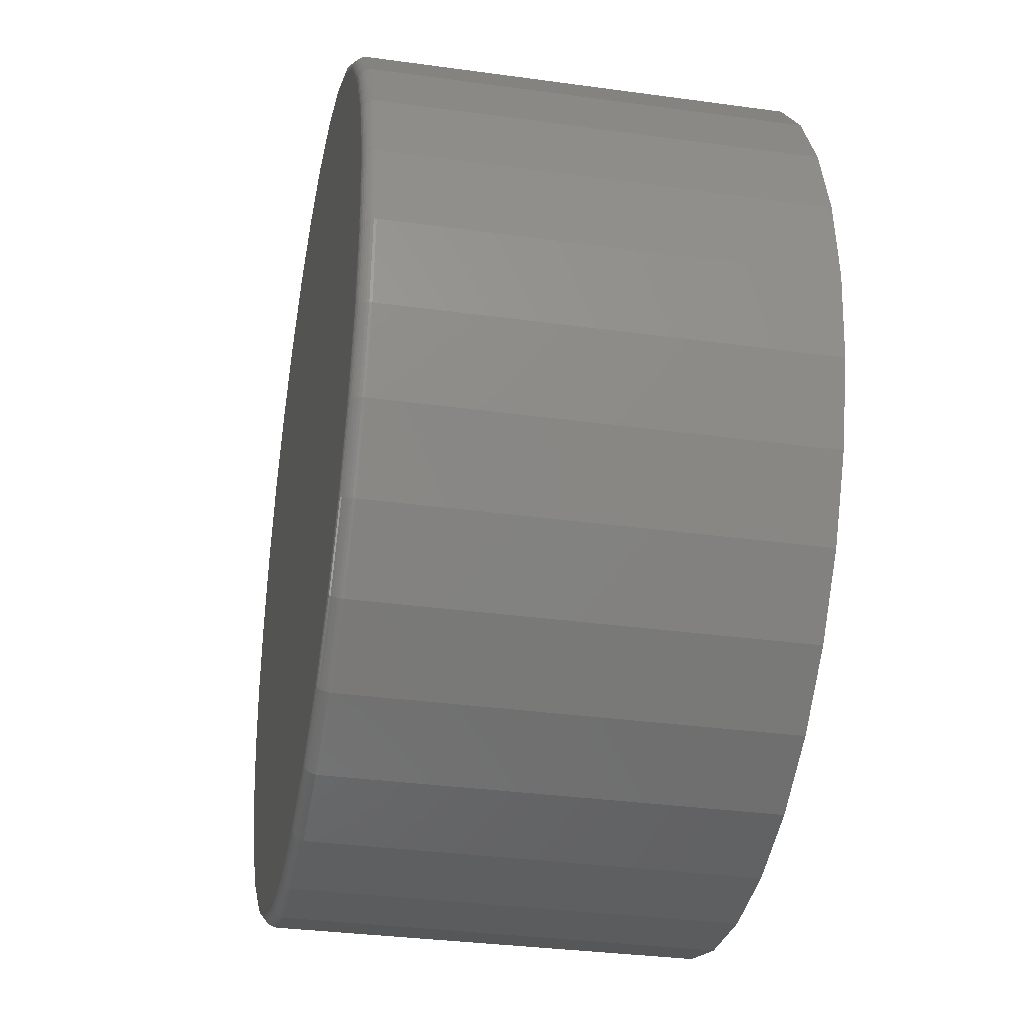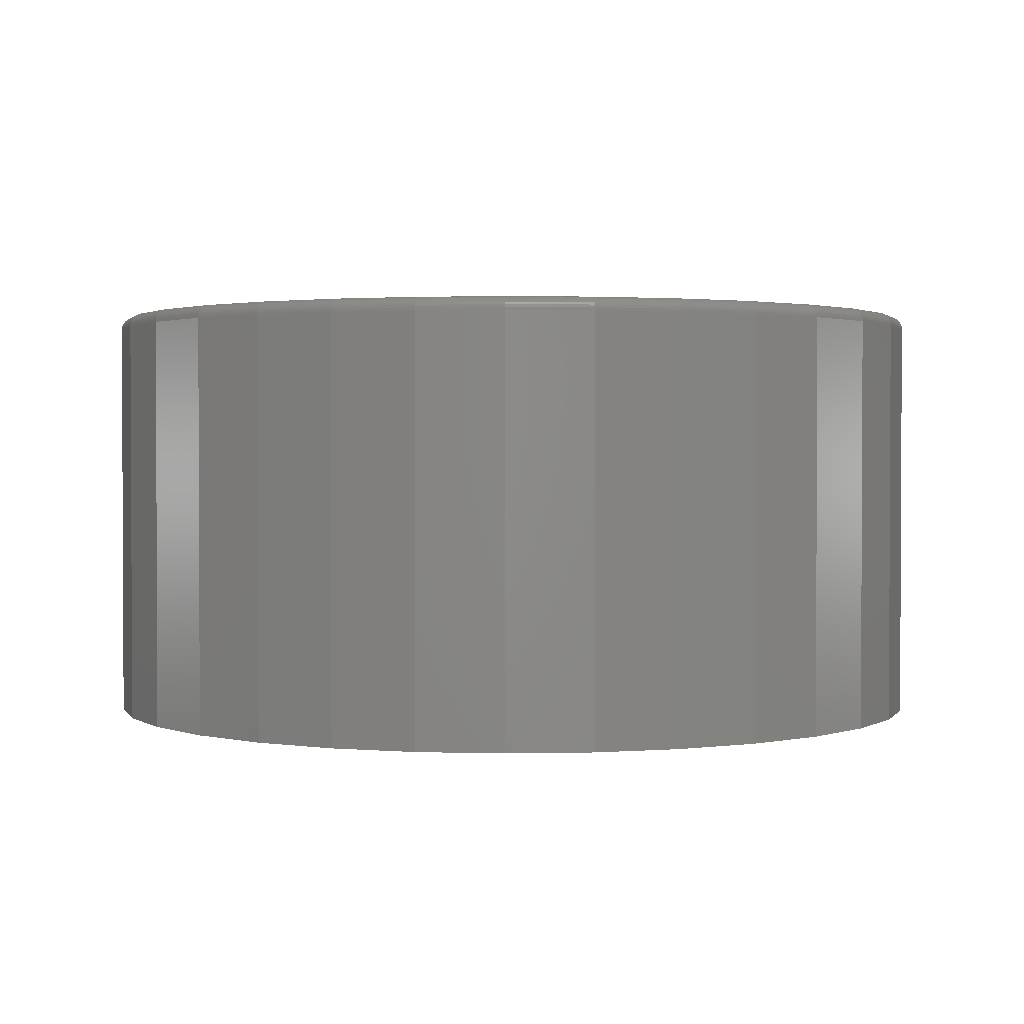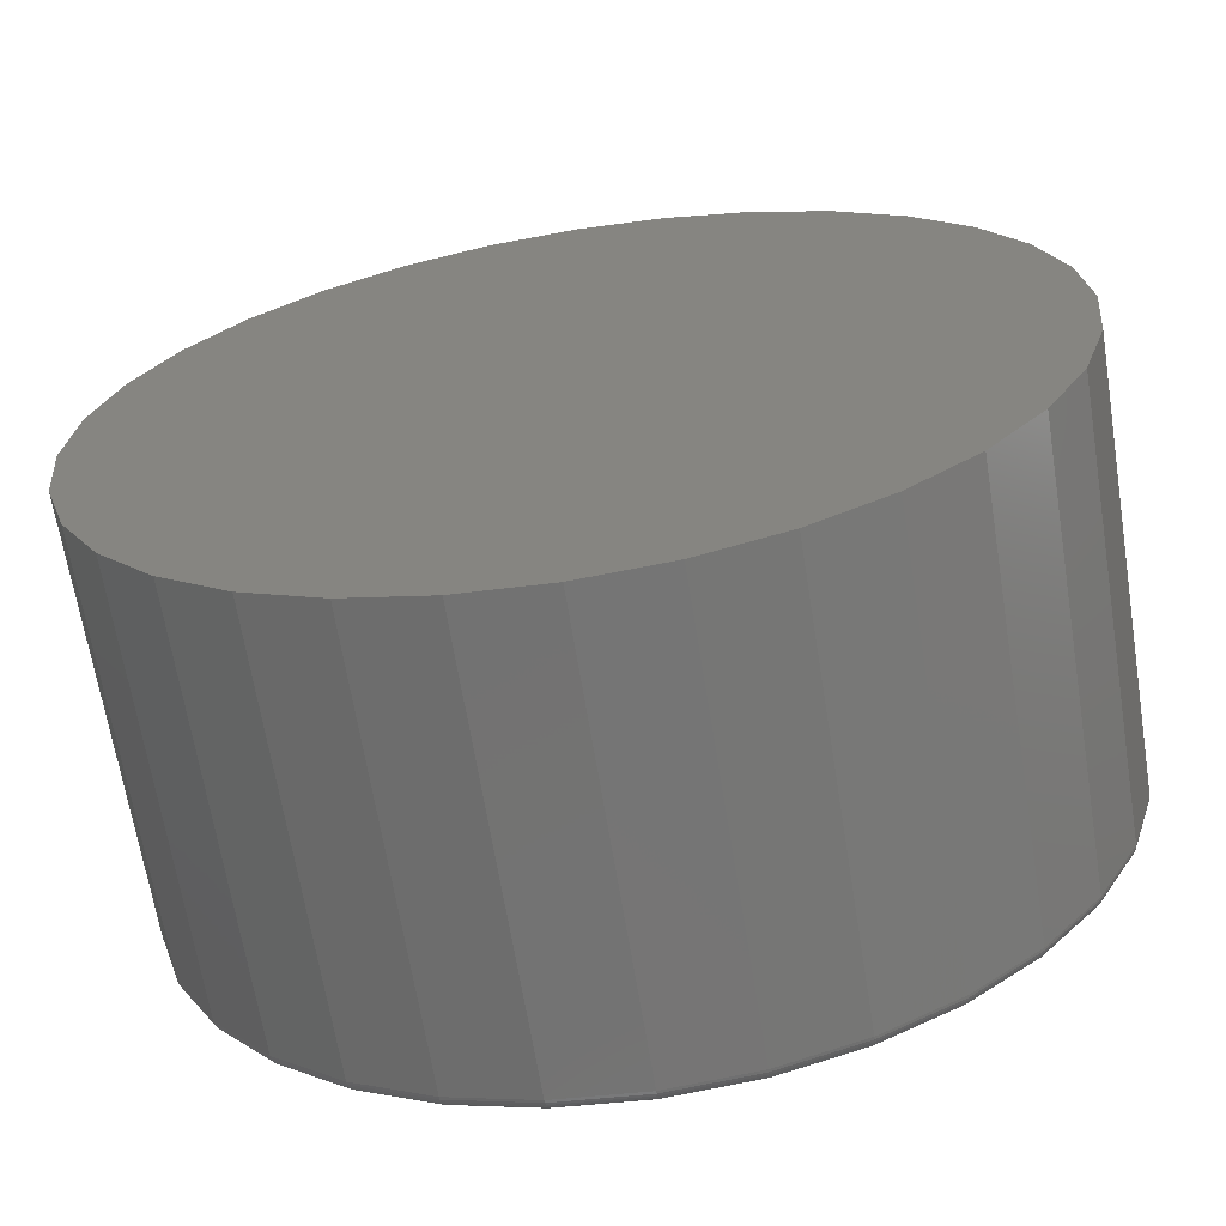
<metadata>
{"format":"stl","ext":"stl","renderer":"f3d","projection":"perspective","resolution":1024,"background":"white","views":[{"elev":-33.0,"azim":79.2,"up":"+Y"},{"elev":1.6,"azim":158.4,"up":"+Z"},{"elev":-66.5,"azim":-170.8,"up":"+Y"}]}
</metadata>
<code>
# stl→obj: 320 verts, 636 faces
v -0.03987 0.2401 0.25
v 0.05566 0.2401 0.25
v 0.007895 0.2448 0.25
v -0.08579 0.2262 0.25
v 0.1016 0.2262 0.25
v 0.1016 -0.2262 0.25
v -0.03987 -0.2401 0.25
v 0.05566 -0.2401 0.25
v 0.007895 -0.2448 0.25
v 0.1439 0.2036 0.25
v -0.1281 0.2036 0.25
v 0.181 0.1731 0.25
v -0.1652 0.1731 0.25
v 0.2115 0.136 0.25
v -0.1957 0.136 0.25
v 0.2341 0.09369 0.25
v -0.2183 0.09369 0.25
v 0.248 0.04776 0.25
v -0.2322 0.04776 0.25
v 0.2527 -5.234e-17 0.25
v -0.2369 -1.798e-16 0.25
v 0.248 -0.04776 0.25
v -0.2322 -0.04776 0.25
v 0.2341 -0.09369 0.25
v -0.2183 -0.09369 0.25
v 0.2115 -0.136 0.25
v -0.1957 -0.136 0.25
v 0.181 -0.1731 0.25
v -0.1652 -0.1731 0.25
v 0.1439 -0.2036 0.25
v -0.1281 -0.2036 0.25
v -0.08579 -0.2262 0.25
v 0.2605 0 0
v 0.2605 -2.863e-16 0.2422
v 0.2557 -0.04929 0
v 0.2557 -0.04929 0.2422
v 0.2413 -0.09668 0
v 0.2413 -0.09668 0.2422
v 0.218 -0.1404 0
v 0.218 -0.1404 0.2422
v 0.1865 -0.1786 0
v 0.1865 -0.1786 0.2422
v 0.1482 -0.2101 0
v 0.1482 -0.2101 0.2422
v 0.1046 -0.2334 0
v 0.1046 -0.2334 0.2422
v 0.05718 -0.2478 0
v 0.05718 -0.2478 0.2422
v 0.007895 -0.2526 0
v 0.007895 -0.2526 0.2422
v -0.04139 -0.2478 0
v -0.04139 -0.2478 0.2422
v -0.08878 -0.2334 0
v -0.08878 -0.2334 0.2422
v -0.1325 -0.2101 0
v -0.1325 -0.2101 0.2422
v -0.1707 -0.1786 0
v -0.1707 -0.1786 0.2422
v -0.2022 -0.1404 0
v -0.2022 -0.1404 0.2422
v -0.2255 -0.09668 0
v -0.2255 -0.09668 0.2422
v -0.2399 -0.04929 0
v -0.2399 -0.04929 0.2422
v -0.2447 3.094e-17 0
v -0.2447 3.094e-17 0.2422
v -0.2399 0.04929 0
v -0.2399 0.04929 0.2422
v -0.2255 0.09668 0
v -0.2255 0.09668 0.2422
v -0.2022 0.1404 0
v -0.2022 0.1404 0.2422
v -0.1707 0.1786 0
v -0.1707 0.1786 0.2422
v -0.1325 0.2101 0
v -0.1325 0.2101 0.2422
v -0.08878 0.2334 0
v -0.08878 0.2334 0.2422
v -0.04139 0.2478 0
v -0.04139 0.2478 0.2422
v 0.007895 0.2526 0
v 0.007895 0.2526 0.2422
v 0.05718 0.2478 0
v 0.05718 0.2478 0.2422
v 0.1046 0.2334 0
v 0.1046 0.2334 0.2422
v 0.1482 0.2101 0
v 0.1482 0.2101 0.2422
v 0.1865 0.1786 0
v 0.1865 0.1786 0.2422
v 0.218 0.1404 0
v 0.218 0.1404 0.2422
v 0.2413 0.09668 0
v 0.2413 0.09668 0.2422
v 0.2557 0.04929 0
v 0.2557 0.04929 0.2422
v -0.2384 -9.714e-17 0.2498
v -0.2337 0.04806 0.2498
v -0.2399 -8.327e-17 0.2494
v -0.2352 0.04835 0.2494
v -0.2413 -8.327e-17 0.2487
v -0.2365 0.04861 0.2487
v -0.2424 -1.11e-16 0.2477
v -0.2376 0.04884 0.2477
v -0.2434 -9.714e-17 0.2465
v -0.2386 0.04903 0.2465
v -0.2441 -9.714e-17 0.2452
v -0.2393 0.04917 0.2452
v -0.2446 -9.714e-17 0.2437
v -0.2397 0.04926 0.2437
v 0.2495 0.04806 0.2498
v 0.2542 -2.914e-16 0.2498
v 0.2509 0.04835 0.2494
v 0.2557 -2.914e-16 0.2494
v 0.2523 0.04861 0.2487
v 0.2571 -2.914e-16 0.2487
v 0.2534 0.04884 0.2477
v 0.2582 -2.914e-16 0.2477
v 0.2544 0.04903 0.2465
v 0.2592 -2.914e-16 0.2465
v 0.2551 0.04917 0.2452
v 0.2599 -3.053e-16 0.2452
v 0.2555 0.04926 0.2437
v 0.2604 -2.914e-16 0.2437
v 0.2355 0.09427 0.2498
v 0.2368 0.09483 0.2494
v 0.2381 0.09535 0.2487
v 0.2392 0.0958 0.2477
v 0.2401 0.09617 0.2465
v 0.2407 0.09645 0.2452
v 0.2412 0.09662 0.2437
v 0.2127 0.1369 0.2498
v 0.2139 0.1377 0.2494
v 0.2151 0.1384 0.2487
v 0.216 0.1391 0.2477
v 0.2169 0.1396 0.2465
v 0.2175 0.14 0.2452
v 0.2178 0.1403 0.2437
v 0.1821 0.1742 0.2498
v 0.1831 0.1752 0.2494
v 0.1841 0.1762 0.2487
v 0.1849 0.177 0.2477
v 0.1856 0.1777 0.2465
v 0.1861 0.1782 0.2452
v 0.1864 0.1785 0.2437
v 0.1448 0.2048 0.2498
v 0.1456 0.206 0.2494
v 0.1463 0.2072 0.2487
v 0.147 0.2082 0.2477
v 0.1475 0.209 0.2465
v 0.1479 0.2096 0.2452
v 0.1482 0.2099 0.2437
v 0.1022 0.2276 0.2498
v 0.1027 0.2289 0.2494
v 0.1032 0.2302 0.2487
v 0.1037 0.2313 0.2477
v 0.1041 0.2322 0.2465
v 0.1043 0.2329 0.2452
v 0.1045 0.2333 0.2437
v 0.05595 0.2416 0.2498
v 0.05624 0.243 0.2494
v 0.0565 0.2444 0.2487
v 0.05673 0.2455 0.2477
v 0.05692 0.2465 0.2465
v 0.05706 0.2472 0.2452
v 0.05715 0.2476 0.2437
v 0.007895 0.2463 0.2498
v 0.007895 0.2478 0.2494
v 0.007895 0.2492 0.2487
v 0.007895 0.2503 0.2477
v 0.007895 0.2513 0.2465
v 0.007895 0.252 0.2452
v 0.007895 0.2525 0.2437
v -0.04016 0.2416 0.2498
v -0.04045 0.243 0.2494
v -0.04071 0.2444 0.2487
v -0.04094 0.2455 0.2477
v -0.04113 0.2465 0.2465
v -0.04128 0.2472 0.2452
v -0.04136 0.2476 0.2437
v -0.08638 0.2276 0.2498
v -0.08694 0.2289 0.2494
v -0.08745 0.2302 0.2487
v -0.08791 0.2313 0.2477
v -0.08828 0.2322 0.2465
v -0.08856 0.2329 0.2452
v -0.08873 0.2333 0.2437
v -0.129 0.2048 0.2498
v -0.1298 0.206 0.2494
v -0.1305 0.2072 0.2487
v -0.1312 0.2082 0.2477
v -0.1317 0.209 0.2465
v -0.1321 0.2096 0.2452
v -0.1324 0.2099 0.2437
v -0.1663 0.1742 0.2498
v -0.1673 0.1752 0.2494
v -0.1683 0.1762 0.2487
v -0.1691 0.177 0.2477
v -0.1698 0.1777 0.2465
v -0.1703 0.1782 0.2452
v -0.1706 0.1785 0.2437
v -0.1969 0.1369 0.2498
v -0.1982 0.1377 0.2494
v -0.1993 0.1384 0.2487
v -0.2003 0.1391 0.2477
v -0.2011 0.1396 0.2465
v -0.2017 0.14 0.2452
v -0.202 0.1403 0.2437
v -0.2197 0.09427 0.2498
v -0.2211 0.09483 0.2494
v -0.2223 0.09535 0.2487
v -0.2234 0.0958 0.2477
v -0.2243 0.09617 0.2465
v -0.225 0.09645 0.2452
v -0.2254 0.09662 0.2437
v 0.2495 -0.04806 0.2498
v 0.2509 -0.04835 0.2494
v 0.2523 -0.04861 0.2487
v 0.2534 -0.04884 0.2477
v 0.2544 -0.04903 0.2465
v 0.2551 -0.04917 0.2452
v 0.2555 -0.04926 0.2437
v -0.2337 -0.04806 0.2498
v -0.2352 -0.04835 0.2494
v -0.2365 -0.04861 0.2487
v -0.2376 -0.04884 0.2477
v -0.2386 -0.04903 0.2465
v -0.2393 -0.04917 0.2452
v -0.2397 -0.04926 0.2437
v -0.2197 -0.09427 0.2498
v -0.2211 -0.09483 0.2494
v -0.2223 -0.09535 0.2487
v -0.2234 -0.0958 0.2477
v -0.2243 -0.09617 0.2465
v -0.225 -0.09645 0.2452
v -0.2254 -0.09662 0.2437
v -0.1969 -0.1369 0.2498
v -0.1982 -0.1377 0.2494
v -0.1993 -0.1384 0.2487
v -0.2003 -0.1391 0.2477
v -0.2011 -0.1396 0.2465
v -0.2017 -0.14 0.2452
v -0.202 -0.1403 0.2437
v -0.1663 -0.1742 0.2498
v -0.1673 -0.1752 0.2494
v -0.1683 -0.1762 0.2487
v -0.1691 -0.177 0.2477
v -0.1698 -0.1777 0.2465
v -0.1703 -0.1782 0.2452
v -0.1706 -0.1785 0.2437
v -0.129 -0.2048 0.2498
v -0.1298 -0.206 0.2494
v -0.1305 -0.2072 0.2487
v -0.1312 -0.2082 0.2477
v -0.1317 -0.209 0.2465
v -0.1321 -0.2096 0.2452
v -0.1324 -0.2099 0.2437
v -0.08638 -0.2276 0.2498
v -0.08694 -0.2289 0.2494
v -0.08745 -0.2302 0.2487
v -0.08791 -0.2313 0.2477
v -0.08828 -0.2322 0.2465
v -0.08856 -0.2329 0.2452
v -0.08873 -0.2333 0.2437
v -0.04016 -0.2416 0.2498
v -0.04045 -0.243 0.2494
v -0.04071 -0.2444 0.2487
v -0.04094 -0.2455 0.2477
v -0.04113 -0.2465 0.2465
v -0.04128 -0.2472 0.2452
v -0.04136 -0.2476 0.2437
v 0.007895 -0.2463 0.2498
v 0.007895 -0.2478 0.2494
v 0.007895 -0.2492 0.2487
v 0.007895 -0.2503 0.2477
v 0.007895 -0.2513 0.2465
v 0.007895 -0.252 0.2452
v 0.007895 -0.2525 0.2437
v 0.05595 -0.2416 0.2498
v 0.05624 -0.243 0.2494
v 0.0565 -0.2444 0.2487
v 0.05673 -0.2455 0.2477
v 0.05692 -0.2465 0.2465
v 0.05706 -0.2472 0.2452
v 0.05715 -0.2476 0.2437
v 0.1022 -0.2276 0.2498
v 0.1027 -0.2289 0.2494
v 0.1032 -0.2302 0.2487
v 0.1037 -0.2313 0.2477
v 0.1041 -0.2322 0.2465
v 0.1043 -0.2329 0.2452
v 0.1045 -0.2333 0.2437
v 0.1448 -0.2048 0.2498
v 0.1456 -0.206 0.2494
v 0.1463 -0.2072 0.2487
v 0.147 -0.2082 0.2477
v 0.1475 -0.209 0.2465
v 0.1479 -0.2096 0.2452
v 0.1482 -0.2099 0.2437
v 0.1821 -0.1742 0.2498
v 0.1831 -0.1752 0.2494
v 0.1841 -0.1762 0.2487
v 0.1849 -0.177 0.2477
v 0.1856 -0.1777 0.2465
v 0.1861 -0.1782 0.2452
v 0.1864 -0.1785 0.2437
v 0.2127 -0.1369 0.2498
v 0.2139 -0.1377 0.2494
v 0.2151 -0.1384 0.2487
v 0.216 -0.1391 0.2477
v 0.2169 -0.1396 0.2465
v 0.2175 -0.14 0.2452
v 0.2178 -0.1403 0.2437
v 0.2355 -0.09427 0.2498
v 0.2368 -0.09483 0.2494
v 0.2381 -0.09535 0.2487
v 0.2392 -0.0958 0.2477
v 0.2401 -0.09617 0.2465
v 0.2407 -0.09645 0.2452
v 0.2412 -0.09662 0.2437
f 1 2 3
f 2 1 4
f 2 4 5
f 6 7 8
f 8 7 9
f 5 4 10
f 10 4 11
f 10 11 12
f 12 11 13
f 12 13 14
f 14 13 15
f 14 15 16
f 16 15 17
f 16 17 18
f 18 17 19
f 18 19 20
f 20 19 21
f 20 21 22
f 22 21 23
f 22 23 24
f 24 23 25
f 24 25 26
f 26 25 27
f 26 27 28
f 28 27 29
f 28 29 30
f 30 29 31
f 30 31 6
f 6 31 32
f 6 32 7
f 33 34 35
f 35 34 36
f 35 36 37
f 37 36 38
f 37 38 39
f 39 38 40
f 39 40 41
f 41 40 42
f 41 42 43
f 43 42 44
f 43 44 45
f 45 44 46
f 45 46 47
f 47 46 48
f 47 48 49
f 49 48 50
f 49 50 51
f 51 50 52
f 51 52 53
f 53 52 54
f 53 54 55
f 55 54 56
f 55 56 57
f 57 56 58
f 57 58 59
f 59 58 60
f 59 60 61
f 61 60 62
f 61 62 63
f 63 62 64
f 63 64 65
f 65 64 66
f 65 66 67
f 67 66 68
f 67 68 69
f 69 68 70
f 69 70 71
f 71 70 72
f 71 72 73
f 73 72 74
f 73 74 75
f 75 74 76
f 75 76 77
f 77 76 78
f 77 78 79
f 79 78 80
f 79 80 81
f 81 80 82
f 81 82 83
f 83 82 84
f 83 84 85
f 85 84 86
f 85 86 87
f 87 86 88
f 87 88 89
f 89 88 90
f 89 90 91
f 91 90 92
f 91 92 93
f 93 92 94
f 93 94 95
f 95 94 96
f 95 96 33
f 33 96 34
f 21 19 97
f 97 19 98
f 97 98 99
f 99 98 100
f 99 100 101
f 101 100 102
f 101 102 103
f 103 102 104
f 103 104 105
f 105 104 106
f 105 106 107
f 107 106 108
f 107 108 109
f 109 108 110
f 109 110 66
f 66 110 68
f 18 20 111
f 111 20 112
f 111 112 113
f 113 112 114
f 113 114 115
f 115 114 116
f 115 116 117
f 117 116 118
f 117 118 119
f 119 118 120
f 119 120 121
f 121 120 122
f 121 122 123
f 123 122 124
f 123 124 96
f 96 124 34
f 16 18 125
f 125 18 111
f 125 111 126
f 126 111 113
f 126 113 127
f 127 113 115
f 127 115 128
f 128 115 117
f 128 117 129
f 129 117 119
f 129 119 130
f 130 119 121
f 130 121 131
f 131 121 123
f 131 123 94
f 94 123 96
f 14 16 132
f 132 16 125
f 132 125 133
f 133 125 126
f 133 126 134
f 134 126 127
f 134 127 135
f 135 127 128
f 135 128 136
f 136 128 129
f 136 129 137
f 137 129 130
f 137 130 138
f 138 130 131
f 138 131 92
f 92 131 94
f 12 14 139
f 139 14 132
f 139 132 140
f 140 132 133
f 140 133 141
f 141 133 134
f 141 134 142
f 142 134 135
f 142 135 143
f 143 135 136
f 143 136 144
f 144 136 137
f 144 137 145
f 145 137 138
f 145 138 90
f 90 138 92
f 10 12 146
f 146 12 139
f 146 139 147
f 147 139 140
f 147 140 148
f 148 140 141
f 148 141 149
f 149 141 142
f 149 142 150
f 150 142 143
f 150 143 151
f 151 143 144
f 151 144 152
f 152 144 145
f 152 145 88
f 88 145 90
f 5 10 153
f 153 10 146
f 153 146 154
f 154 146 147
f 154 147 155
f 155 147 148
f 155 148 156
f 156 148 149
f 156 149 157
f 157 149 150
f 157 150 158
f 158 150 151
f 158 151 159
f 159 151 152
f 159 152 86
f 86 152 88
f 2 5 160
f 160 5 153
f 160 153 161
f 161 153 154
f 161 154 162
f 162 154 155
f 162 155 163
f 163 155 156
f 163 156 164
f 164 156 157
f 164 157 165
f 165 157 158
f 165 158 166
f 166 158 159
f 166 159 84
f 84 159 86
f 3 2 167
f 167 2 160
f 167 160 168
f 168 160 161
f 168 161 169
f 169 161 162
f 169 162 170
f 170 162 163
f 170 163 171
f 171 163 164
f 171 164 172
f 172 164 165
f 172 165 173
f 173 165 166
f 173 166 82
f 82 166 84
f 1 3 174
f 174 3 167
f 174 167 175
f 175 167 168
f 175 168 176
f 176 168 169
f 176 169 177
f 177 169 170
f 177 170 178
f 178 170 171
f 178 171 179
f 179 171 172
f 179 172 180
f 180 172 173
f 180 173 80
f 80 173 82
f 4 1 181
f 181 1 174
f 181 174 182
f 182 174 175
f 182 175 183
f 183 175 176
f 183 176 184
f 184 176 177
f 184 177 185
f 185 177 178
f 185 178 186
f 186 178 179
f 186 179 187
f 187 179 180
f 187 180 78
f 78 180 80
f 11 4 188
f 188 4 181
f 188 181 189
f 189 181 182
f 189 182 190
f 190 182 183
f 190 183 191
f 191 183 184
f 191 184 192
f 192 184 185
f 192 185 193
f 193 185 186
f 193 186 194
f 194 186 187
f 194 187 76
f 76 187 78
f 13 11 195
f 195 11 188
f 195 188 196
f 196 188 189
f 196 189 197
f 197 189 190
f 197 190 198
f 198 190 191
f 198 191 199
f 199 191 192
f 199 192 200
f 200 192 193
f 200 193 201
f 201 193 194
f 201 194 74
f 74 194 76
f 15 13 202
f 202 13 195
f 202 195 203
f 203 195 196
f 203 196 204
f 204 196 197
f 204 197 205
f 205 197 198
f 205 198 206
f 206 198 199
f 206 199 207
f 207 199 200
f 207 200 208
f 208 200 201
f 208 201 72
f 72 201 74
f 17 15 209
f 209 15 202
f 209 202 210
f 210 202 203
f 210 203 211
f 211 203 204
f 211 204 212
f 212 204 205
f 212 205 213
f 213 205 206
f 213 206 214
f 214 206 207
f 214 207 215
f 215 207 208
f 215 208 70
f 70 208 72
f 19 17 98
f 98 17 209
f 98 209 100
f 100 209 210
f 100 210 102
f 102 210 211
f 102 211 104
f 104 211 212
f 104 212 106
f 106 212 213
f 106 213 108
f 108 213 214
f 108 214 110
f 110 214 215
f 110 215 68
f 68 215 70
f 20 22 112
f 112 22 216
f 112 216 114
f 114 216 217
f 114 217 116
f 116 217 218
f 116 218 118
f 118 218 219
f 118 219 120
f 120 219 220
f 120 220 122
f 122 220 221
f 122 221 124
f 124 221 222
f 124 222 34
f 34 222 36
f 23 21 223
f 223 21 97
f 223 97 224
f 224 97 99
f 224 99 225
f 225 99 101
f 225 101 226
f 226 101 103
f 226 103 227
f 227 103 105
f 227 105 228
f 228 105 107
f 228 107 229
f 229 107 109
f 229 109 64
f 64 109 66
f 25 23 230
f 230 23 223
f 230 223 231
f 231 223 224
f 231 224 232
f 232 224 225
f 232 225 233
f 233 225 226
f 233 226 234
f 234 226 227
f 234 227 235
f 235 227 228
f 235 228 236
f 236 228 229
f 236 229 62
f 62 229 64
f 27 25 237
f 237 25 230
f 237 230 238
f 238 230 231
f 238 231 239
f 239 231 232
f 239 232 240
f 240 232 233
f 240 233 241
f 241 233 234
f 241 234 242
f 242 234 235
f 242 235 243
f 243 235 236
f 243 236 60
f 60 236 62
f 29 27 244
f 244 27 237
f 244 237 245
f 245 237 238
f 245 238 246
f 246 238 239
f 246 239 247
f 247 239 240
f 247 240 248
f 248 240 241
f 248 241 249
f 249 241 242
f 249 242 250
f 250 242 243
f 250 243 58
f 58 243 60
f 31 29 251
f 251 29 244
f 251 244 252
f 252 244 245
f 252 245 253
f 253 245 246
f 253 246 254
f 254 246 247
f 254 247 255
f 255 247 248
f 255 248 256
f 256 248 249
f 256 249 257
f 257 249 250
f 257 250 56
f 56 250 58
f 32 31 258
f 258 31 251
f 258 251 259
f 259 251 252
f 259 252 260
f 260 252 253
f 260 253 261
f 261 253 254
f 261 254 262
f 262 254 255
f 262 255 263
f 263 255 256
f 263 256 264
f 264 256 257
f 264 257 54
f 54 257 56
f 7 32 265
f 265 32 258
f 265 258 266
f 266 258 259
f 266 259 267
f 267 259 260
f 267 260 268
f 268 260 261
f 268 261 269
f 269 261 262
f 269 262 270
f 270 262 263
f 270 263 271
f 271 263 264
f 271 264 52
f 52 264 54
f 9 7 272
f 272 7 265
f 272 265 273
f 273 265 266
f 273 266 274
f 274 266 267
f 274 267 275
f 275 267 268
f 275 268 276
f 276 268 269
f 276 269 277
f 277 269 270
f 277 270 278
f 278 270 271
f 278 271 50
f 50 271 52
f 8 9 279
f 279 9 272
f 279 272 280
f 280 272 273
f 280 273 281
f 281 273 274
f 281 274 282
f 282 274 275
f 282 275 283
f 283 275 276
f 283 276 284
f 284 276 277
f 284 277 285
f 285 277 278
f 285 278 48
f 48 278 50
f 6 8 286
f 286 8 279
f 286 279 287
f 287 279 280
f 287 280 288
f 288 280 281
f 288 281 289
f 289 281 282
f 289 282 290
f 290 282 283
f 290 283 291
f 291 283 284
f 291 284 292
f 292 284 285
f 292 285 46
f 46 285 48
f 30 6 293
f 293 6 286
f 293 286 294
f 294 286 287
f 294 287 295
f 295 287 288
f 295 288 296
f 296 288 289
f 296 289 297
f 297 289 290
f 297 290 298
f 298 290 291
f 298 291 299
f 299 291 292
f 299 292 44
f 44 292 46
f 28 30 300
f 300 30 293
f 300 293 301
f 301 293 294
f 301 294 302
f 302 294 295
f 302 295 303
f 303 295 296
f 303 296 304
f 304 296 297
f 304 297 305
f 305 297 298
f 305 298 306
f 306 298 299
f 306 299 42
f 42 299 44
f 26 28 307
f 307 28 300
f 307 300 308
f 308 300 301
f 308 301 309
f 309 301 302
f 309 302 310
f 310 302 303
f 310 303 311
f 311 303 304
f 311 304 312
f 312 304 305
f 312 305 313
f 313 305 306
f 313 306 40
f 40 306 42
f 24 26 314
f 314 26 307
f 314 307 315
f 315 307 308
f 315 308 316
f 316 308 309
f 316 309 317
f 317 309 310
f 317 310 318
f 318 310 311
f 318 311 319
f 319 311 312
f 319 312 320
f 320 312 313
f 320 313 38
f 38 313 40
f 22 24 216
f 216 24 314
f 216 314 217
f 217 314 315
f 217 315 218
f 218 315 316
f 218 316 219
f 219 316 317
f 219 317 220
f 220 317 318
f 220 318 221
f 221 318 319
f 221 319 222
f 222 319 320
f 222 320 36
f 36 320 38
f 81 83 79
f 77 79 83
f 85 77 83
f 47 51 45
f 49 51 47
f 51 53 45
f 45 53 55
f 45 55 43
f 43 55 57
f 43 57 41
f 41 57 59
f 41 59 39
f 39 59 61
f 39 61 37
f 37 61 63
f 37 63 35
f 35 63 65
f 35 65 33
f 33 65 67
f 33 67 95
f 95 67 69
f 95 69 93
f 93 69 71
f 93 71 91
f 91 71 73
f 91 73 89
f 89 73 75
f 89 75 87
f 87 75 77
f 87 77 85

</code>
